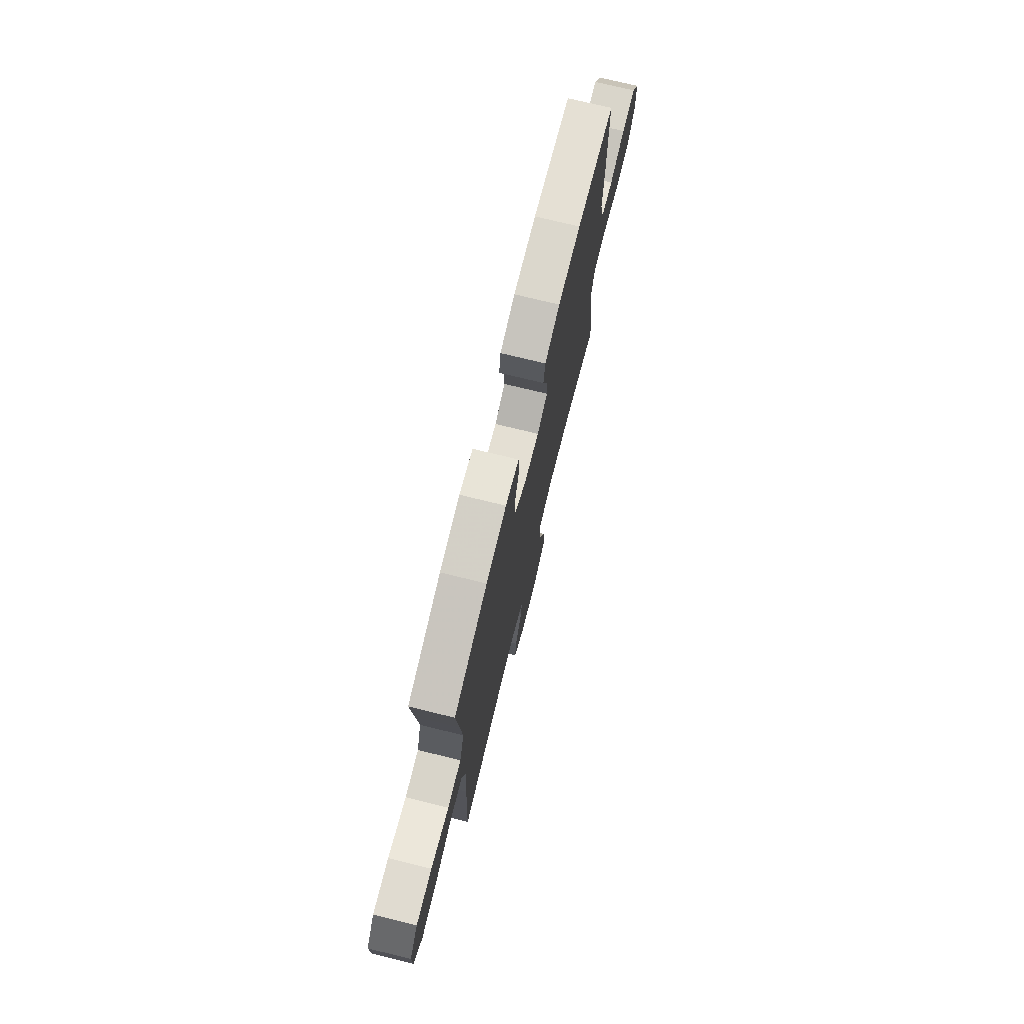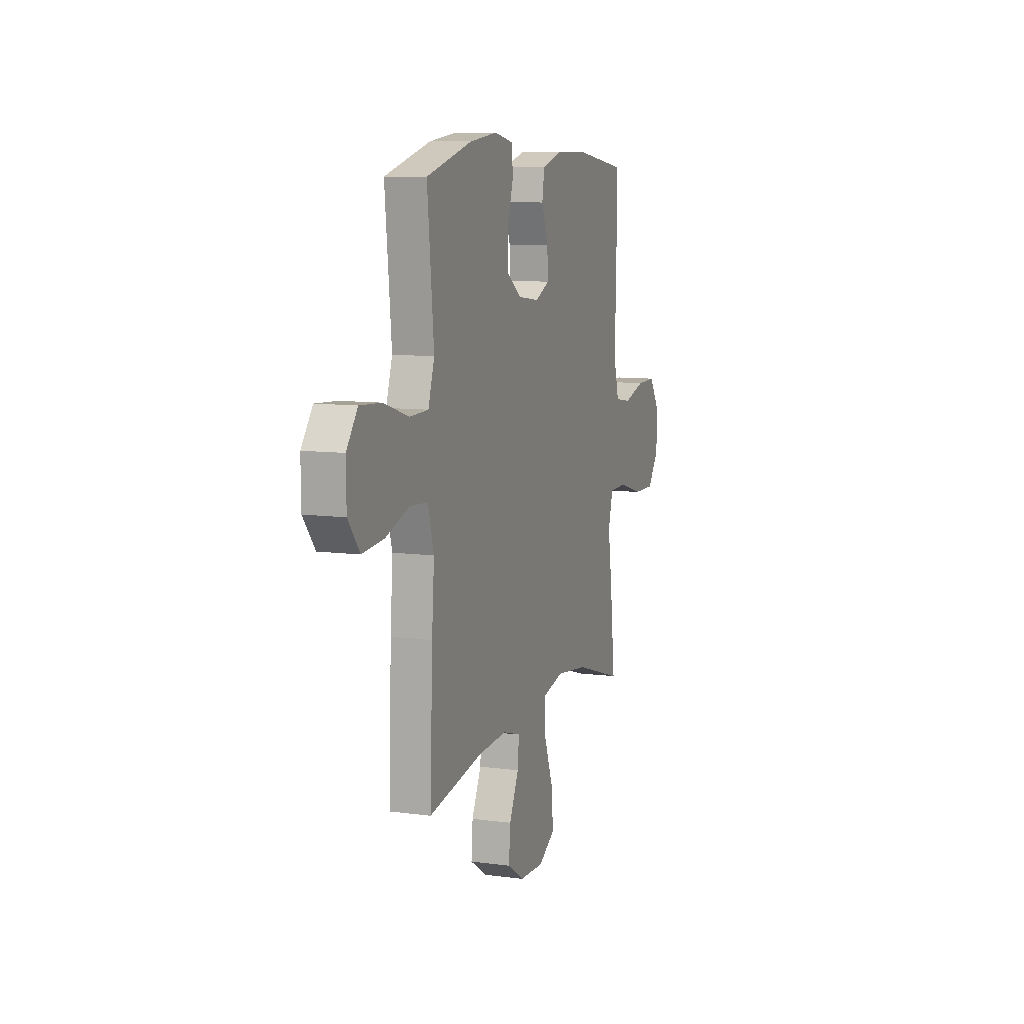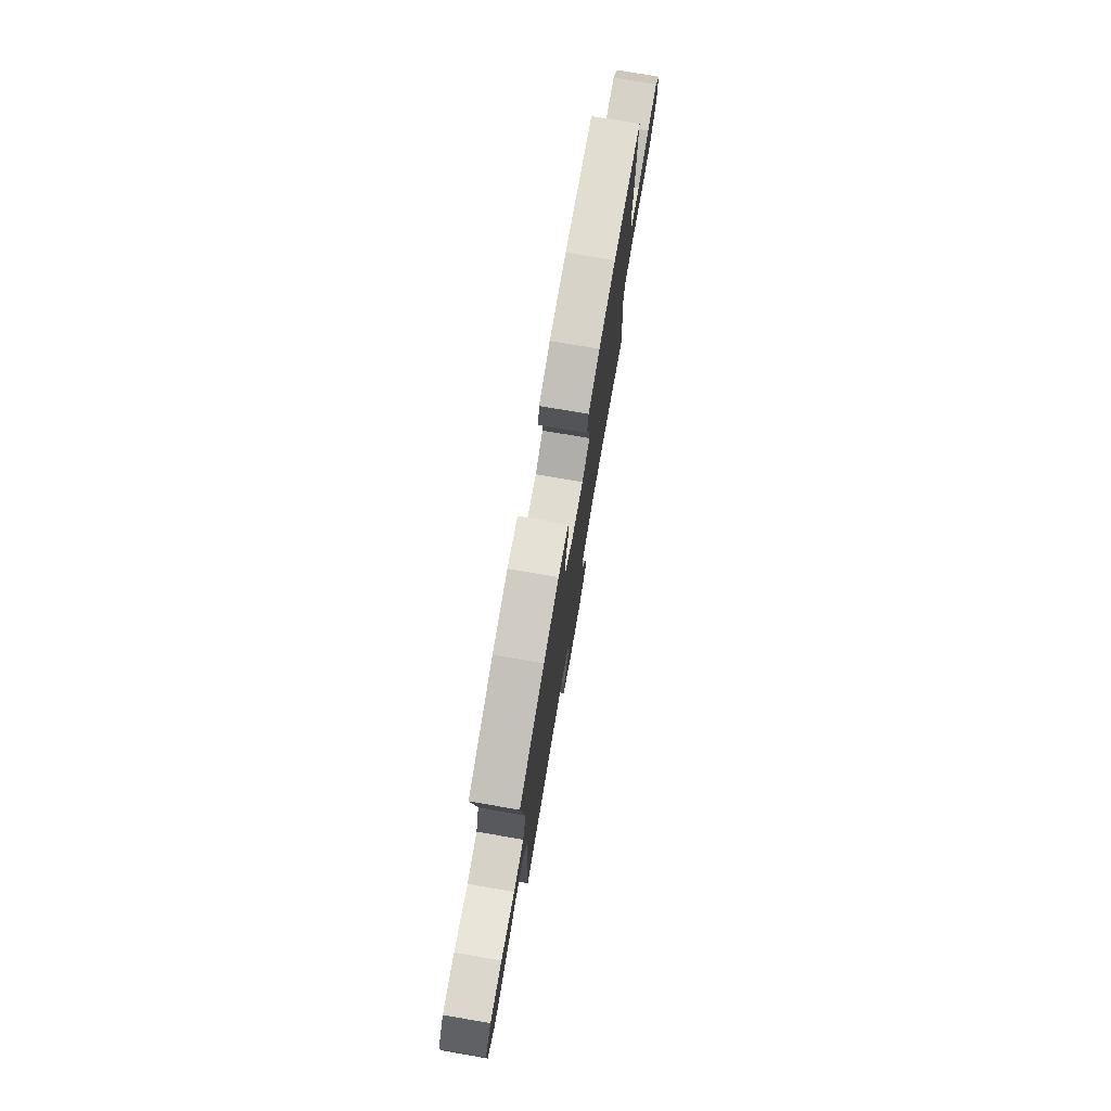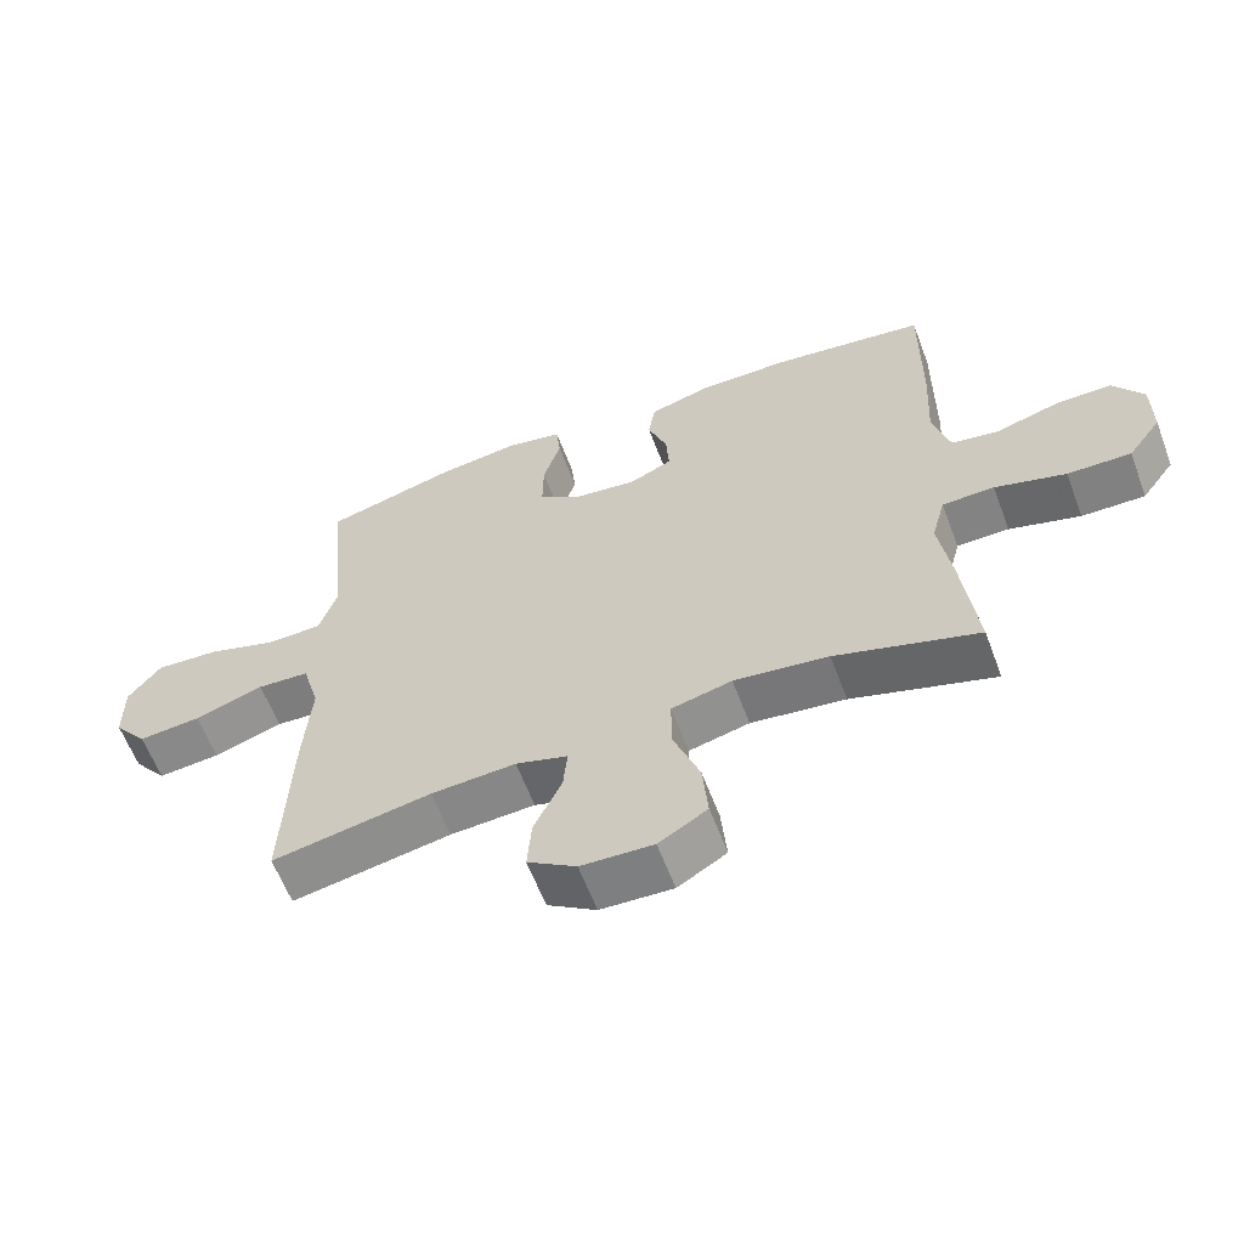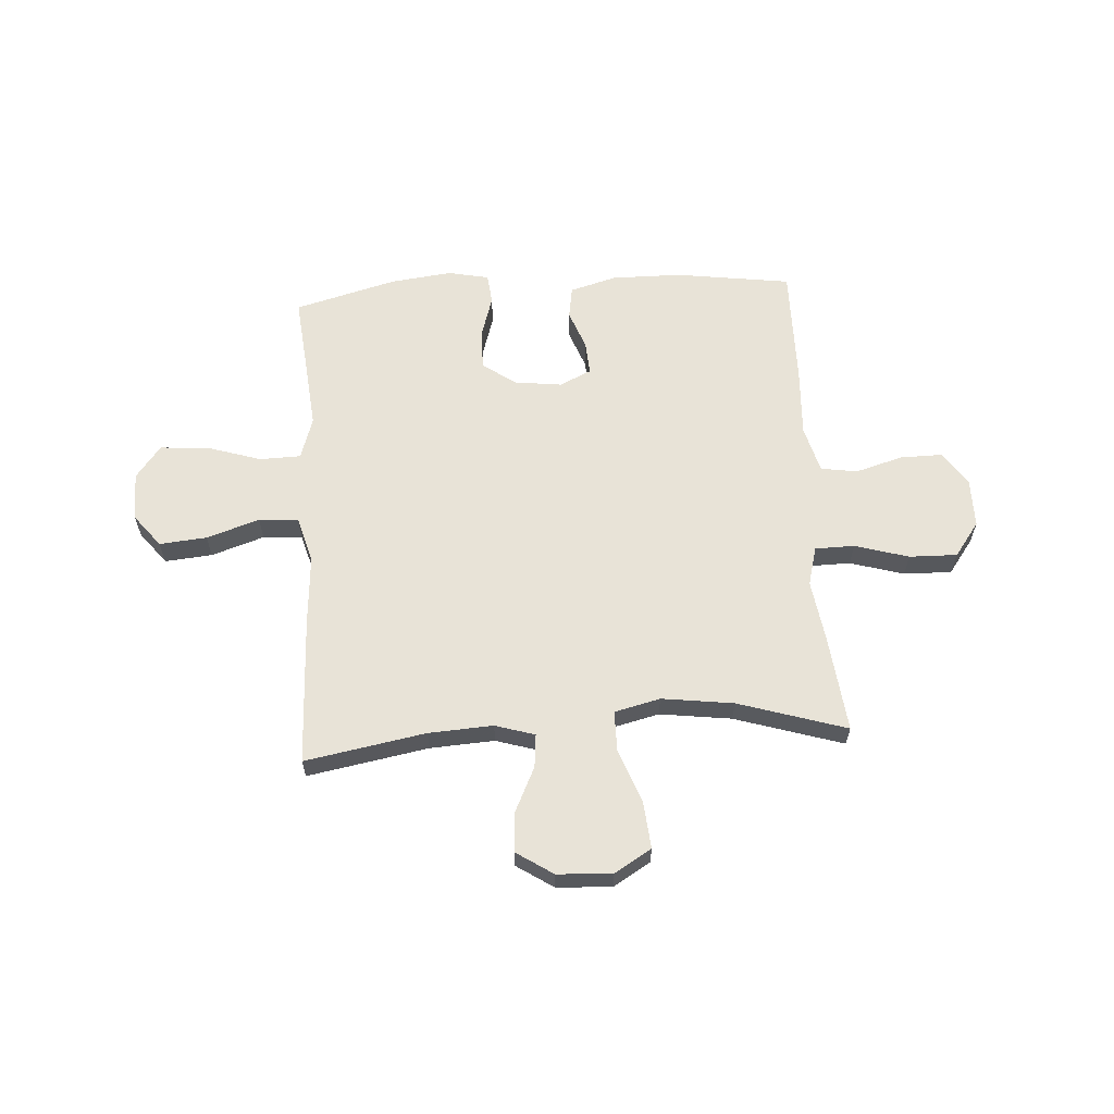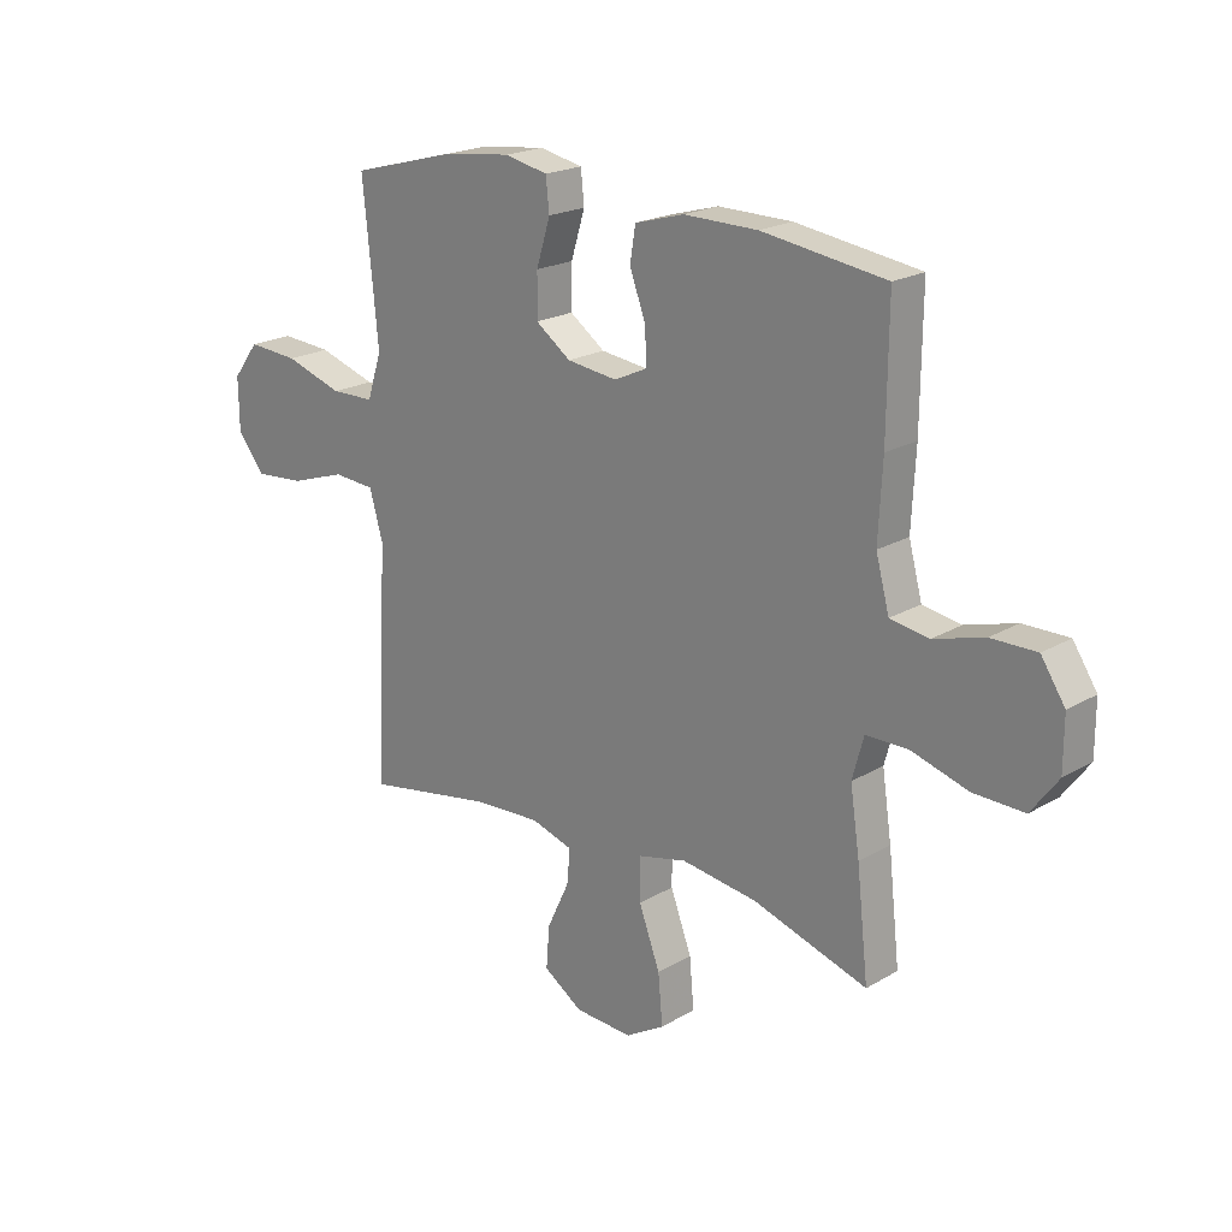
<metadata>
{"format":"obj","ext":"obj","renderer":"f3d","projection":"perspective","resolution":1024,"background":"white","views":[{"elev":73.7,"azim":103.8,"up":"+Z"},{"elev":9.4,"azim":109.3,"up":"+Z"},{"elev":76.9,"azim":99.7,"up":"+Z"},{"elev":-60.9,"azim":-159.4,"up":"+Z"},{"elev":61.7,"azim":176.3,"up":"+Y"},{"elev":20.7,"azim":-136.5,"up":"+Z"}]}
</metadata>
<code>
v 0.5 0.07 -0.5
v 0.271 0.07 -0.459
v 0.149 0.07 -0.452
v 0.074 0.07 -0.475
v 0.08 0.07 -0.538
v 0.12 0.07 -0.622
v 0.126 0.07 -0.698
v 0.056 0.07 -0.744
v -0.048 0.07 -0.749
v -0.118 0.07 -0.707
v -0.11 0.07 -0.618
v -0.072 0.07 -0.516
v -0.072 0.07 -0.439
v -0.159 0.07 -0.418
v -0.295 0.07 -0.436
v -0.5 0.07 -0.5
v -0.479 0.07 -0.312
v -0.462 0.07 -0.198
v -0.482 0.07 -0.124
v -0.557 0.07 -0.123
v -0.659 0.07 -0.153
v -0.75 0.07 -0.155
v -0.798 0.07 -0.09
v -0.798 0.07 0.003
v -0.755 0.07 0.068
v -0.674 0.07 0.067
v -0.584 0.07 0.041
v -0.515 0.07 0.052
v -0.491 0.07 0.141
v -0.498 0.07 0.275
v -0.5 0.07 0.5
v -0.279 0.07 0.531
v -0.147 0.07 0.532
v -0.059 0.07 0.507
v -0.049 0.07 0.446
v -0.077 0.07 0.371
v -0.081 0.07 0.307
v -0.021 0.07 0.279
v 0.069 0.07 0.29
v 0.132 0.07 0.335
v 0.131 0.07 0.411
v 0.106 0.07 0.492
v 0.112 0.07 0.55
v 0.19 0.07 0.566
v 0.307 0.07 0.552
v 0.5 0.07 0.5
v 0.485 0.07 0.35
v 0.473 0.07 0.226
v 0.499 0.07 0.146
v 0.577 0.07 0.144
v 0.681 0.07 0.177
v 0.772 0.07 0.183
v 0.819 0.07 0.121
v 0.818 0.07 0.029
v 0.769 0.07 -0.033
v 0.679 0.07 -0.025
v 0.579 0.07 0.008
v 0.504 0.07 0.003
v 0.479 0.07 -0.085
v 0.489 0.07 -0.218
v 0.5 0 -0.5
v 0.271 0 -0.459
v 0.149 0 -0.452
v 0.074 0 -0.475
v 0.08 0 -0.538
v 0.12 0 -0.622
v 0.126 0 -0.698
v 0.056 0 -0.744
v -0.048 0 -0.749
v -0.118 0 -0.707
v -0.11 0 -0.618
v -0.072 0 -0.516
v -0.072 0 -0.439
v -0.159 0 -0.418
v -0.295 0 -0.436
v -0.5 0 -0.5
v -0.479 0 -0.312
v -0.462 0 -0.198
v -0.482 0 -0.124
v -0.557 0 -0.123
v -0.659 0 -0.153
v -0.75 0 -0.155
v -0.798 0 -0.09
v -0.798 0 0.003
v -0.755 0 0.068
v -0.674 0 0.067
v -0.584 0 0.041
v -0.515 0 0.052
v -0.491 0 0.141
v -0.498 0 0.275
v -0.5 0 0.5
v -0.279 0 0.531
v -0.147 0 0.532
v -0.059 0 0.507
v -0.049 0 0.446
v -0.077 0 0.371
v -0.081 0 0.307
v -0.021 0 0.279
v 0.069 0 0.29
v 0.132 0 0.335
v 0.131 0 0.411
v 0.106 0 0.492
v 0.112 0 0.55
v 0.19 0 0.566
v 0.307 0 0.552
v 0.5 0 0.5
v 0.485 0 0.35
v 0.473 0 0.226
v 0.499 0 0.146
v 0.577 0 0.144
v 0.681 0 0.177
v 0.772 0 0.183
v 0.819 0 0.121
v 0.818 0 0.029
v 0.769 0 -0.033
v 0.679 0 -0.025
v 0.579 0 0.008
v 0.504 0 0.003
v 0.479 0 -0.085
v 0.489 0 -0.218
f 59 60 1 2
f 58 59 2 3
f 54 55 56 57
f 54 57 58
f 53 54 58
f 50 51 52 53
f 49 50 53 58
f 48 49 58 3
f 44 45 46 47
f 41 42 43 44
f 40 41 44 47
f 39 40 47 48
f 33 34 35 36
f 33 36 37
f 32 33 37
f 29 30 31 32
f 28 29 32 37
f 24 25 26 27
f 24 27 28
f 23 24 28
f 20 21 22 23
f 19 20 23 28
f 18 19 28 37
f 15 16 17 18
f 14 15 18 37
f 9 10 11 12
f 9 12 13
f 8 9 13
f 5 6 7 8
f 4 5 8 13
f 3 4 13
f 38 39 48 3
f 14 37 38
f 3 13 14 38
f 62 61 120 119
f 63 62 119 118
f 117 116 115 114
f 118 117 114
f 118 114 113
f 113 112 111 110
f 118 113 110 109
f 63 118 109 108
f 107 106 105 104
f 104 103 102 101
f 107 104 101 100
f 108 107 100 99
f 96 95 94 93
f 97 96 93
f 97 93 92
f 92 91 90 89
f 97 92 89 88
f 87 86 85 84
f 88 87 84
f 88 84 83
f 83 82 81 80
f 88 83 80 79
f 97 88 79 78
f 78 77 76 75
f 97 78 75 74
f 72 71 70 69
f 73 72 69
f 73 69 68
f 68 67 66 65
f 73 68 65 64
f 73 64 63
f 63 108 99 98
f 98 97 74
f 98 74 73 63
f 1 61 62 2
f 2 62 63 3
f 3 63 64 4
f 4 64 65 5
f 5 65 66 6
f 6 66 67 7
f 7 67 68 8
f 8 68 69 9
f 9 69 70 10
f 10 70 71 11
f 11 71 72 12
f 12 72 73 13
f 13 73 74 14
f 14 74 75 15
f 15 75 76 16
f 16 76 77 17
f 17 77 78 18
f 18 78 79 19
f 19 79 80 20
f 20 80 81 21
f 21 81 82 22
f 22 82 83 23
f 23 83 84 24
f 24 84 85 25
f 25 85 86 26
f 26 86 87 27
f 27 87 88 28
f 28 88 89 29
f 29 89 90 30
f 30 90 91 31
f 31 91 92 32
f 32 92 93 33
f 33 93 94 34
f 34 94 95 35
f 35 95 96 36
f 36 96 97 37
f 37 97 98 38
f 38 98 99 39
f 39 99 100 40
f 40 100 101 41
f 41 101 102 42
f 42 102 103 43
f 43 103 104 44
f 44 104 105 45
f 45 105 106 46
f 46 106 107 47
f 47 107 108 48
f 48 108 109 49
f 49 109 110 50
f 50 110 111 51
f 51 111 112 52
f 52 112 113 53
f 53 113 114 54
f 54 114 115 55
f 55 115 116 56
f 56 116 117 57
f 57 117 118 58
f 58 118 119 59
f 59 119 120 60
f 60 120 61 1

</code>
